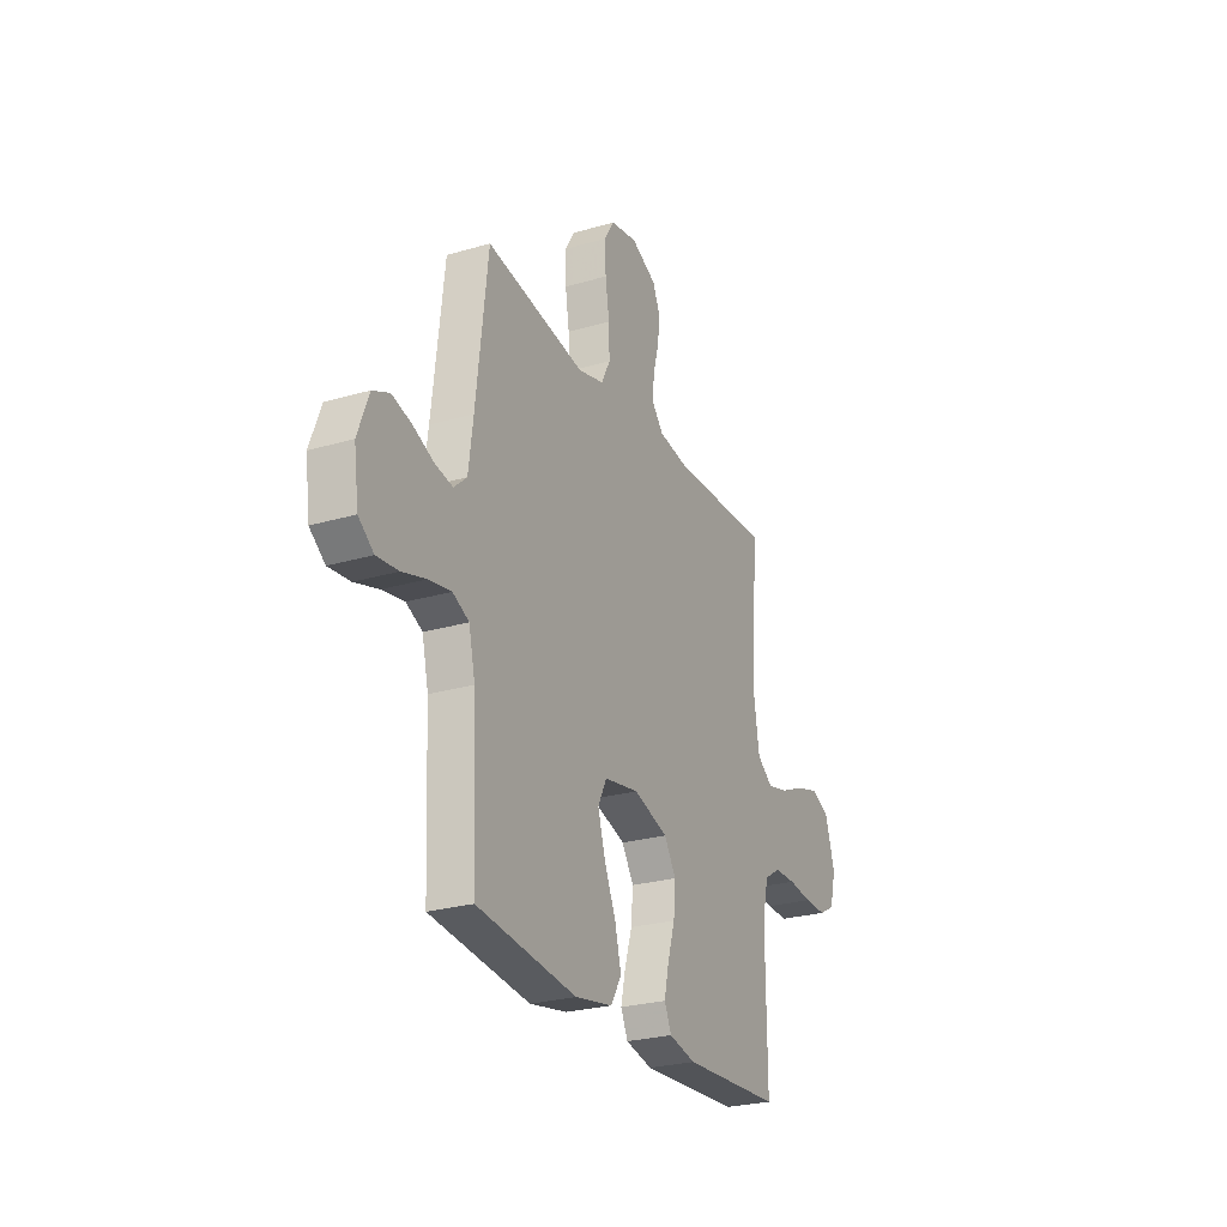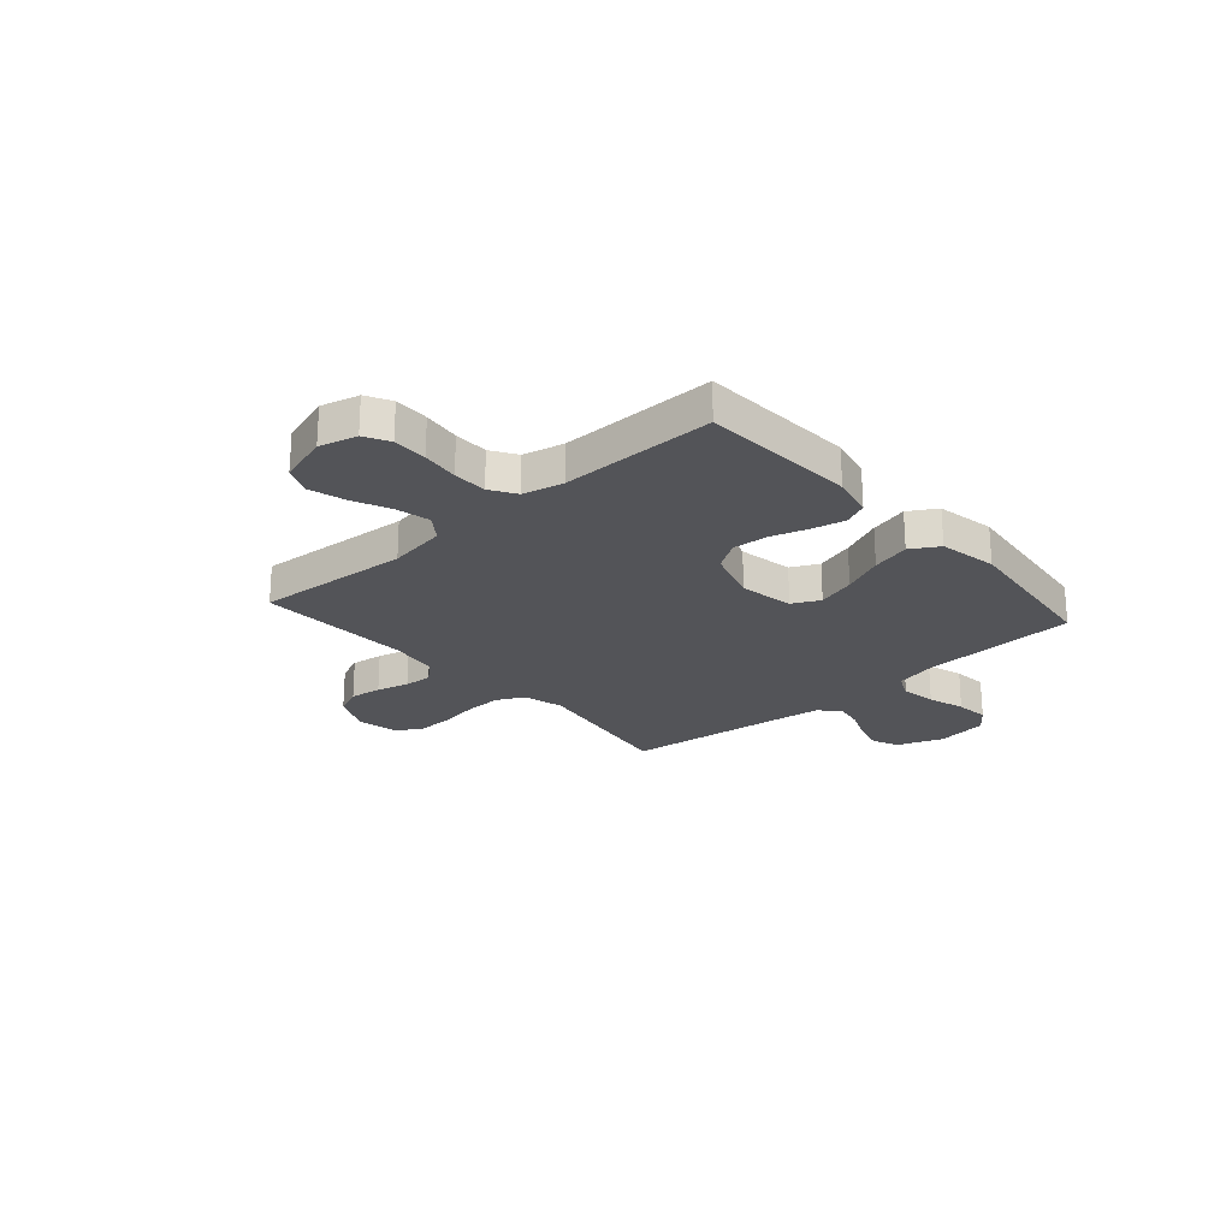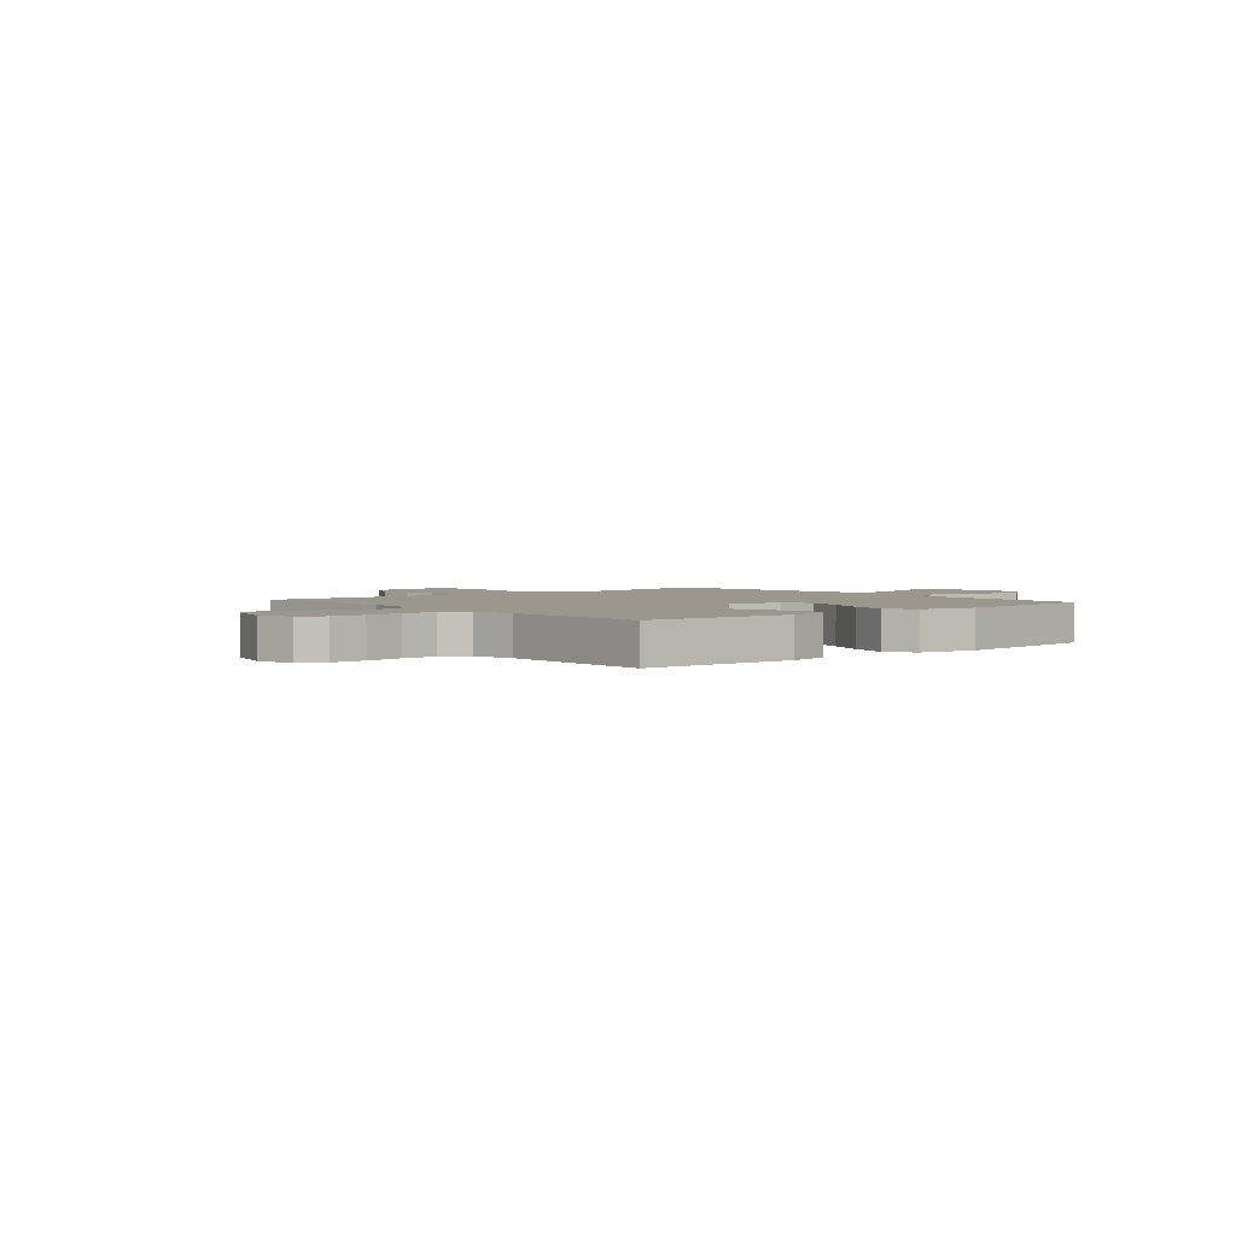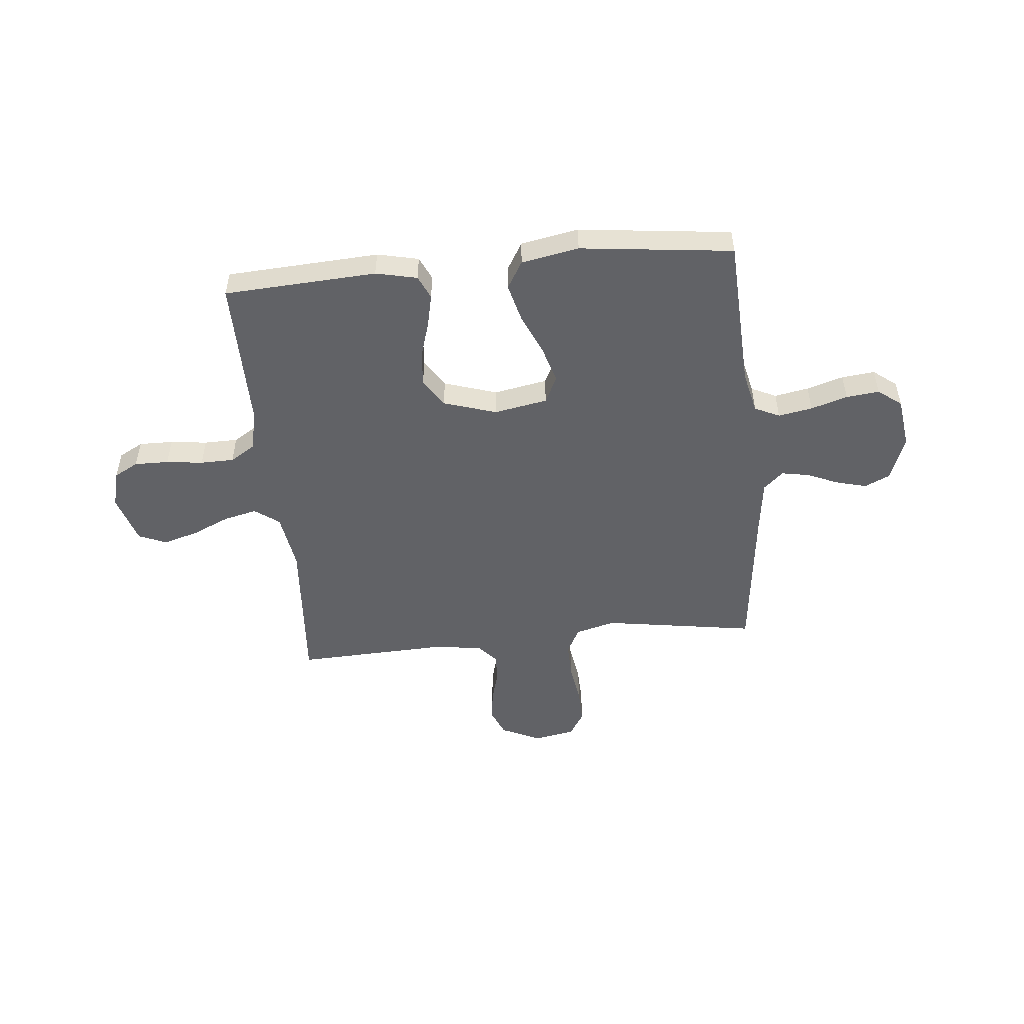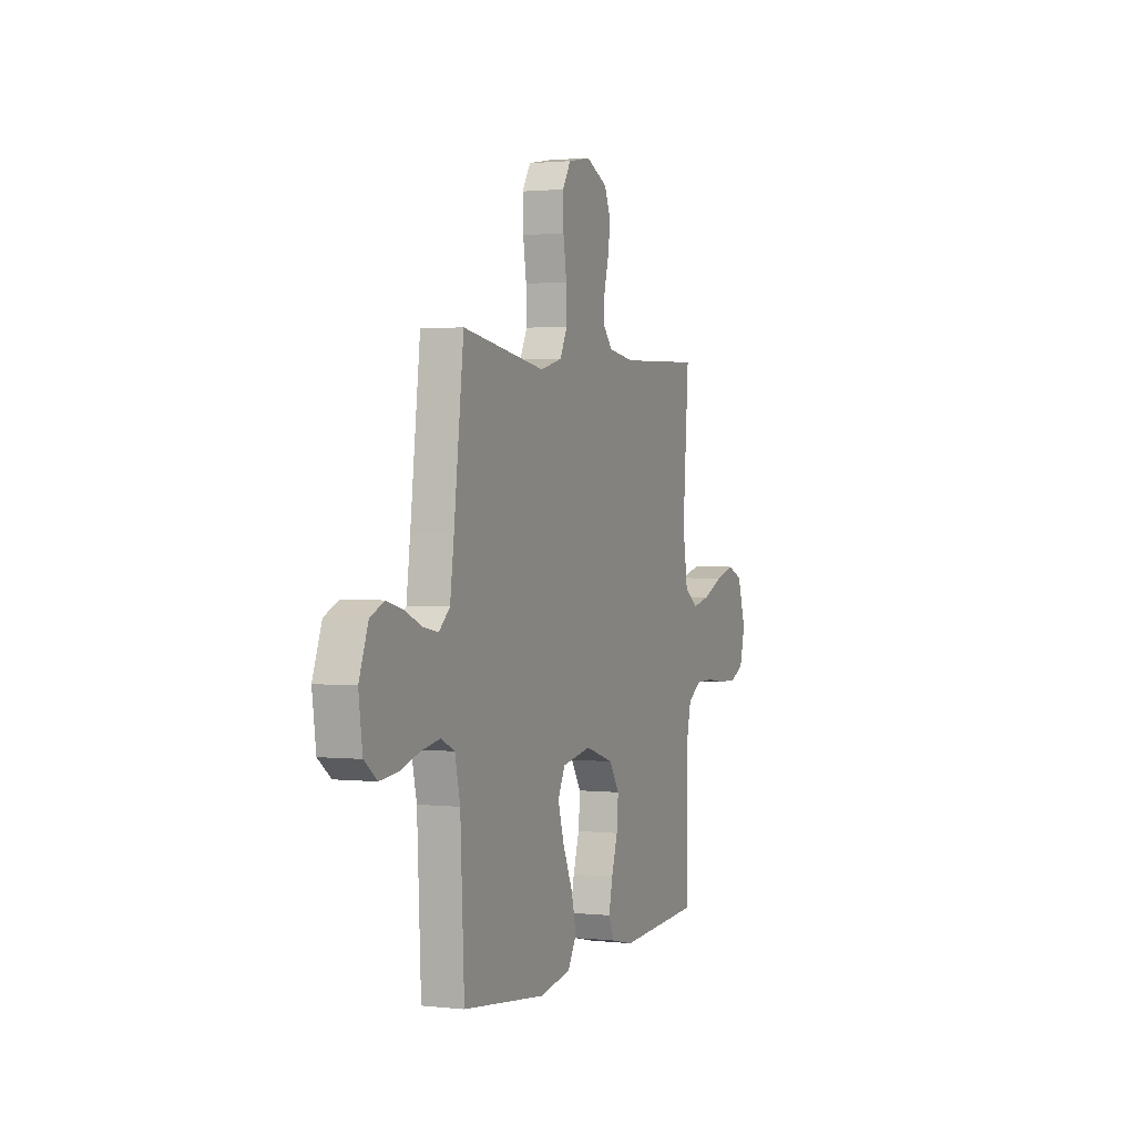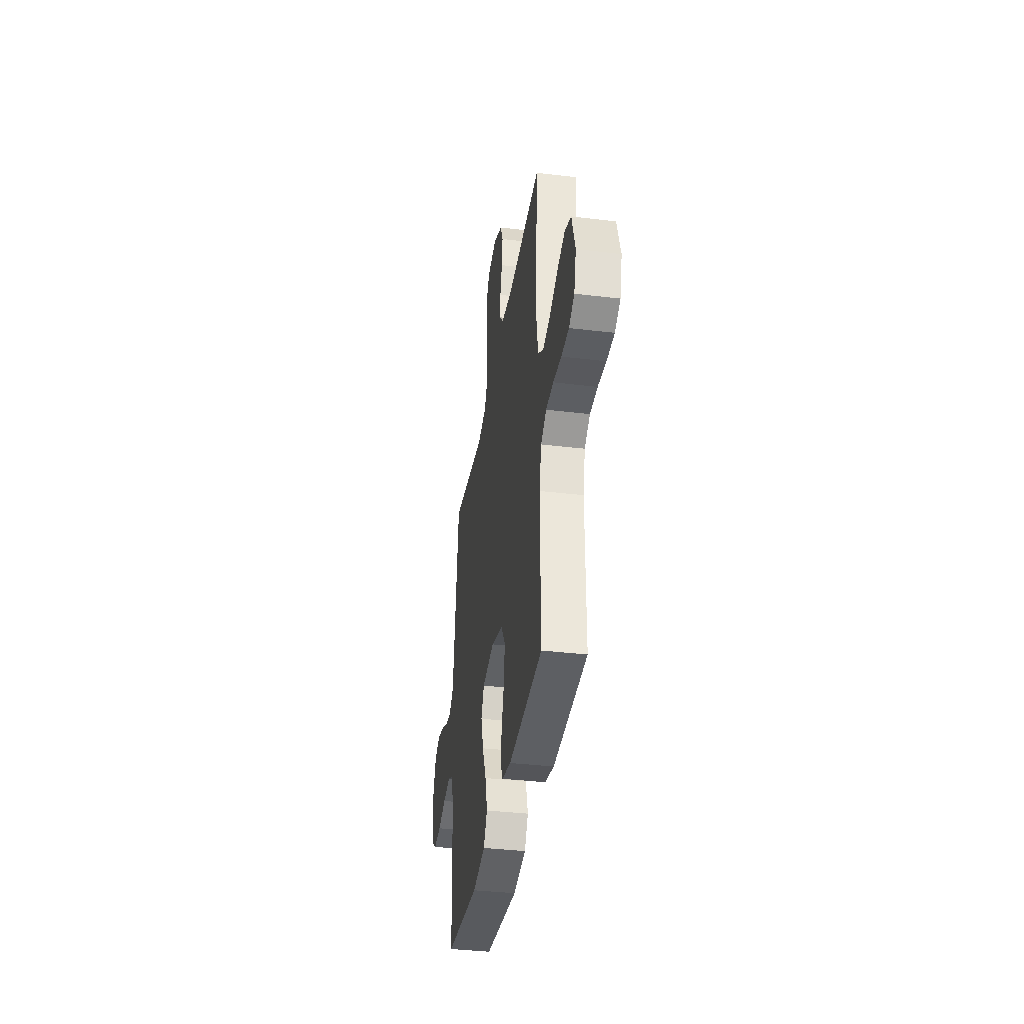
<metadata>
{"format":"obj","ext":"obj","renderer":"f3d","projection":"perspective","resolution":1024,"background":"white","views":[{"elev":-26.0,"azim":-65.1,"up":"+Z"},{"elev":-23.6,"azim":131.4,"up":"+Y"},{"elev":2.7,"azim":139.4,"up":"+Y"},{"elev":-50.7,"azim":-174.4,"up":"+Y"},{"elev":1.5,"azim":-68.2,"up":"+Z"},{"elev":-37.0,"azim":81.1,"up":"+Z"}]}
</metadata>
<code>
v -0.5 0.07 -0.5
v -0.514 0.07 -0.2
v -0.533 0.07 -0.117
v -0.582 0.07 -0.094
v -0.649 0.07 -0.106
v -0.721 0.07 -0.128
v -0.786 0.07 -0.135
v -0.832 0.07 -0.1
v -0.846 0.07 0
v -0.813 0.07 0.088
v -0.763 0.07 0.111
v -0.703 0.07 0.095
v -0.642 0.07 0.069
v -0.588 0.07 0.059
v -0.549 0.07 0.094
v -0.535 0.07 0.2
v -0.5 0.07 0.5
v -0.2 0.07 0.453
v -0.122 0.07 0.474
v -0.095 0.07 0.527
v -0.097 0.07 0.598
v -0.109 0.07 0.675
v -0.111 0.07 0.745
v -0.081 0.07 0.794
v 0 0.07 0.809
v 0.077 0.07 0.773
v 0.1 0.07 0.72
v 0.092 0.07 0.658
v 0.075 0.07 0.596
v 0.072 0.07 0.541
v 0.106 0.07 0.502
v 0.2 0.07 0.488
v 0.5 0.07 0.5
v 0.478 0.07 0.2
v 0.496 0.07 0.087
v 0.544 0.07 0.052
v 0.609 0.07 0.067
v 0.683 0.07 0.1
v 0.752 0.07 0.12
v 0.807 0.07 0.097
v 0.837 0.07 0
v 0.818 0.07 -0.073
v 0.77 0.07 -0.099
v 0.703 0.07 -0.098
v 0.631 0.07 -0.089
v 0.565 0.07 -0.09
v 0.516 0.07 -0.121
v 0.498 0.07 -0.2
v 0.5 0.07 -0.5
v 0.2 0.07 -0.517
v 0.119 0.07 -0.499
v 0.098 0.07 -0.453
v 0.112 0.07 -0.389
v 0.134 0.07 -0.318
v 0.14 0.07 -0.249
v 0.104 0.07 -0.193
v 0 0.07 -0.16
v -0.105 0.07 -0.179
v -0.131 0.07 -0.232
v -0.109 0.07 -0.306
v -0.074 0.07 -0.386
v -0.055 0.07 -0.46
v -0.087 0.07 -0.514
v -0.2 0.07 -0.535
v -0.5 0 -0.5
v -0.514 0 -0.2
v -0.533 0 -0.117
v -0.582 0 -0.094
v -0.649 0 -0.106
v -0.721 0 -0.128
v -0.786 0 -0.135
v -0.832 0 -0.1
v -0.846 0 0
v -0.813 0 0.088
v -0.763 0 0.111
v -0.703 0 0.095
v -0.642 0 0.069
v -0.588 0 0.059
v -0.549 0 0.094
v -0.535 0 0.2
v -0.5 0 0.5
v -0.2 0 0.453
v -0.122 0 0.474
v -0.095 0 0.527
v -0.097 0 0.598
v -0.109 0 0.675
v -0.111 0 0.745
v -0.081 0 0.794
v 0 0 0.809
v 0.077 0 0.773
v 0.1 0 0.72
v 0.092 0 0.658
v 0.075 0 0.596
v 0.072 0 0.541
v 0.106 0 0.502
v 0.2 0 0.488
v 0.5 0 0.5
v 0.478 0 0.2
v 0.496 0 0.087
v 0.544 0 0.052
v 0.609 0 0.067
v 0.683 0 0.1
v 0.752 0 0.12
v 0.807 0 0.097
v 0.837 0 0
v 0.818 0 -0.073
v 0.77 0 -0.099
v 0.703 0 -0.098
v 0.631 0 -0.089
v 0.565 0 -0.09
v 0.516 0 -0.121
v 0.498 0 -0.2
v 0.5 0 -0.5
v 0.2 0 -0.517
v 0.119 0 -0.499
v 0.098 0 -0.453
v 0.112 0 -0.389
v 0.134 0 -0.318
v 0.14 0 -0.249
v 0.104 0 -0.193
v 0 0 -0.16
v -0.105 0 -0.179
v -0.131 0 -0.232
v -0.109 0 -0.306
v -0.074 0 -0.386
v -0.055 0 -0.46
v -0.087 0 -0.514
v -0.2 0 -0.535
f 63 64 1 2
f 60 61 62 63
f 59 60 63 2
f 58 59 2 3
f 57 58 3 4
f 51 52 53 54
f 51 54 55
f 48 49 50 51
f 47 48 51 55
f 46 47 55 56
f 42 43 44 45
f 42 45 46
f 41 42 46
f 37 38 39 40
f 36 37 40 41
f 32 33 34
f 31 32 34 35
f 26 27 28 29
f 26 29 30
f 25 26 30
f 24 25 30
f 21 22 23 24
f 20 21 24 30
f 19 20 30 31
f 16 17 18
f 15 16 18 19
f 14 15 19 31
f 10 11 12 13
f 10 13 14
f 9 10 14
f 8 9 14
f 5 6 7 8
f 4 5 8 14
f 57 4 14 31
f 36 41 46 56
f 35 36 56 57
f 31 35 57
f 66 65 128 127
f 127 126 125 124
f 66 127 124 123
f 67 66 123 122
f 68 67 122 121
f 118 117 116 115
f 119 118 115
f 115 114 113 112
f 119 115 112 111
f 120 119 111 110
f 109 108 107 106
f 110 109 106
f 110 106 105
f 104 103 102 101
f 105 104 101 100
f 98 97 96
f 99 98 96 95
f 93 92 91 90
f 94 93 90
f 94 90 89
f 94 89 88
f 88 87 86 85
f 94 88 85 84
f 95 94 84 83
f 82 81 80
f 83 82 80 79
f 95 83 79 78
f 77 76 75 74
f 78 77 74
f 78 74 73
f 78 73 72
f 72 71 70 69
f 78 72 69 68
f 95 78 68 121
f 120 110 105 100
f 121 120 100 99
f 121 99 95
f 1 65 66 2
f 2 66 67 3
f 3 67 68 4
f 4 68 69 5
f 5 69 70 6
f 6 70 71 7
f 7 71 72 8
f 8 72 73 9
f 9 73 74 10
f 10 74 75 11
f 11 75 76 12
f 12 76 77 13
f 13 77 78 14
f 14 78 79 15
f 15 79 80 16
f 16 80 81 17
f 17 81 82 18
f 18 82 83 19
f 19 83 84 20
f 20 84 85 21
f 21 85 86 22
f 22 86 87 23
f 23 87 88 24
f 24 88 89 25
f 25 89 90 26
f 26 90 91 27
f 27 91 92 28
f 28 92 93 29
f 29 93 94 30
f 30 94 95 31
f 31 95 96 32
f 32 96 97 33
f 33 97 98 34
f 34 98 99 35
f 35 99 100 36
f 36 100 101 37
f 37 101 102 38
f 38 102 103 39
f 39 103 104 40
f 40 104 105 41
f 41 105 106 42
f 42 106 107 43
f 43 107 108 44
f 44 108 109 45
f 45 109 110 46
f 46 110 111 47
f 47 111 112 48
f 48 112 113 49
f 49 113 114 50
f 50 114 115 51
f 51 115 116 52
f 52 116 117 53
f 53 117 118 54
f 54 118 119 55
f 55 119 120 56
f 56 120 121 57
f 57 121 122 58
f 58 122 123 59
f 59 123 124 60
f 60 124 125 61
f 61 125 126 62
f 62 126 127 63
f 63 127 128 64
f 64 128 65 1

</code>
